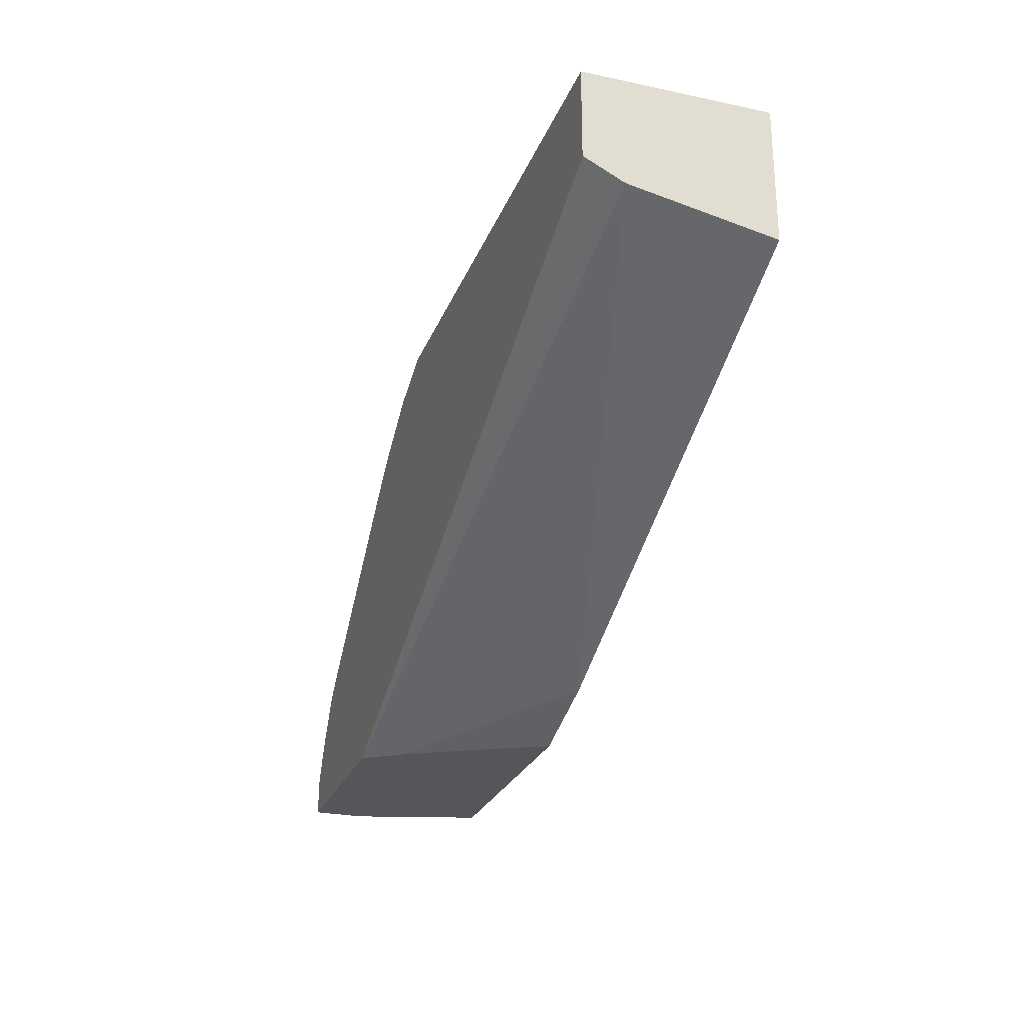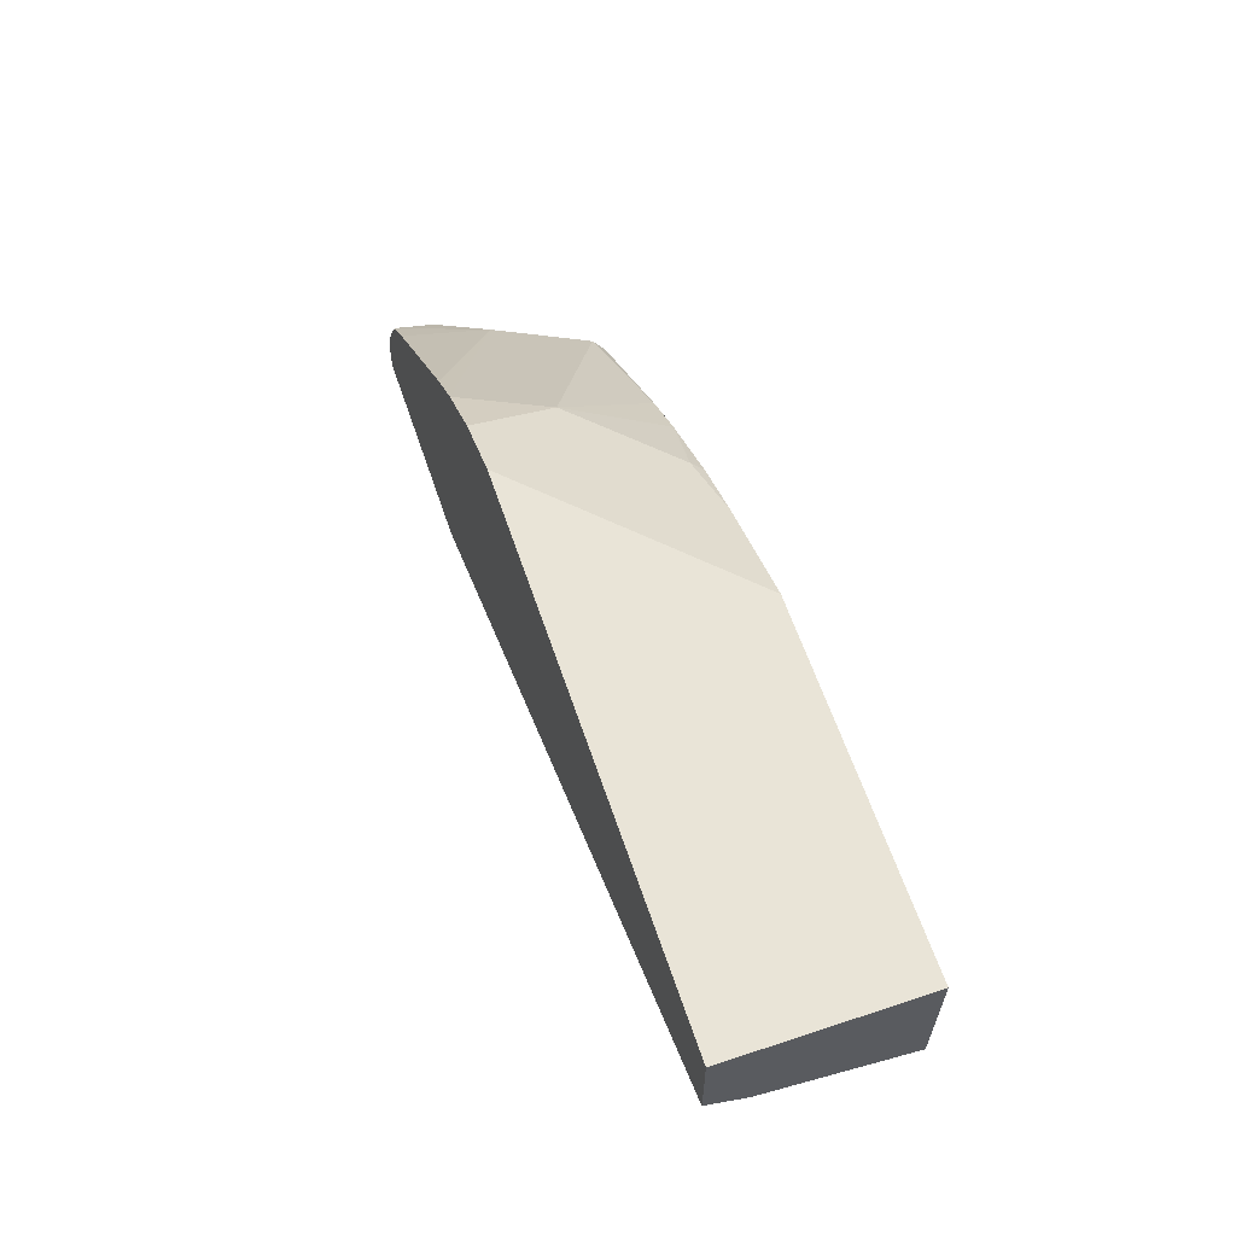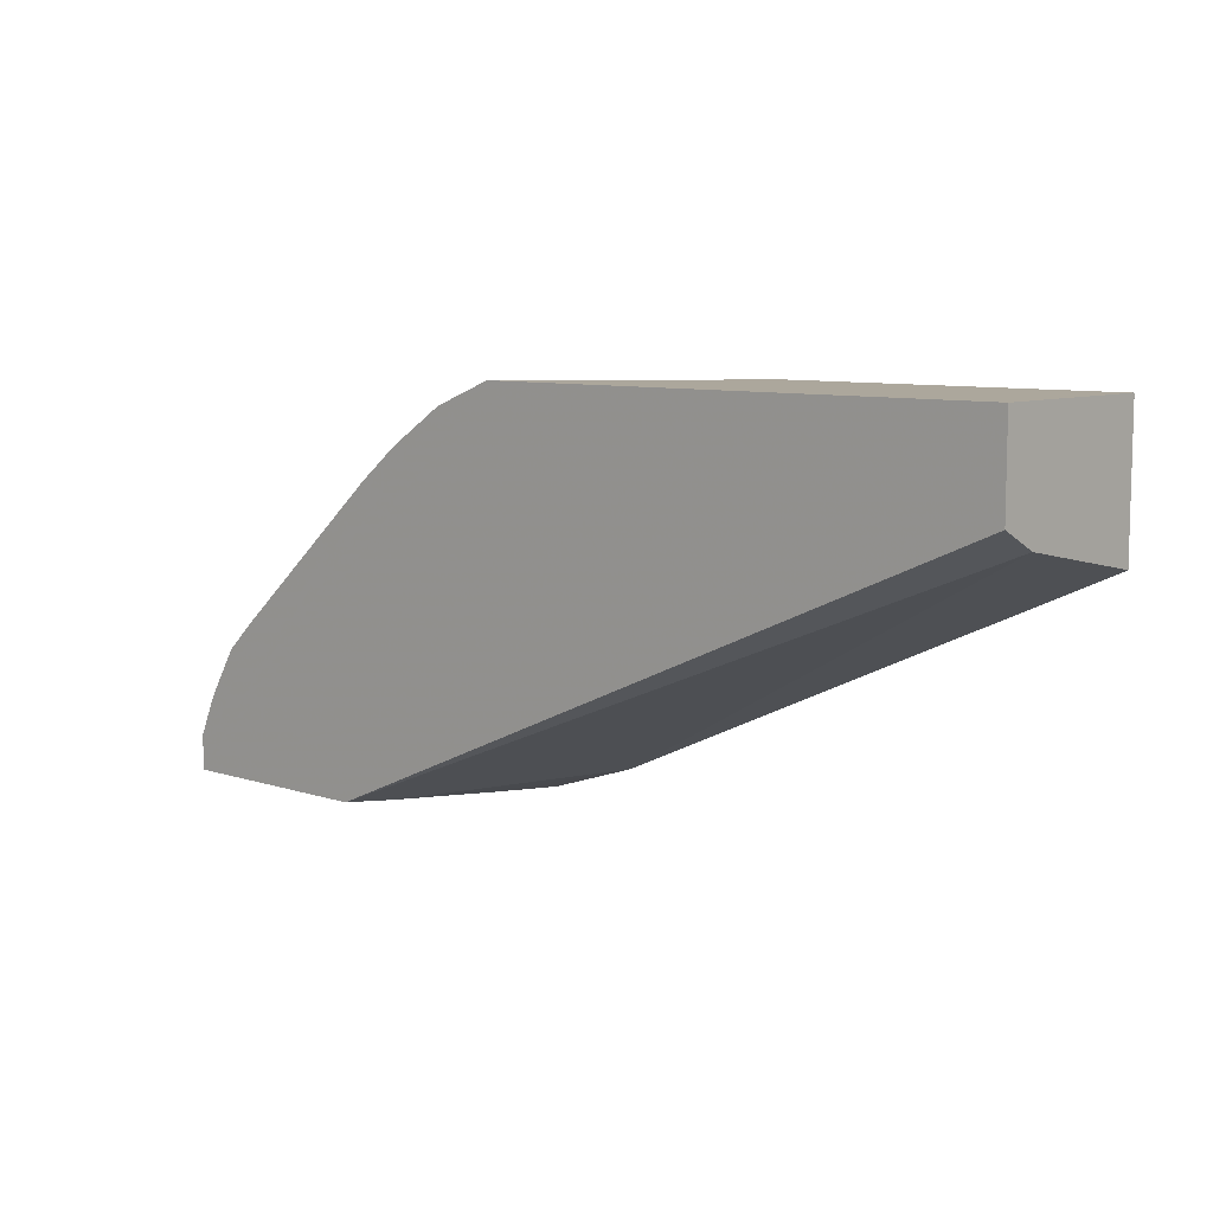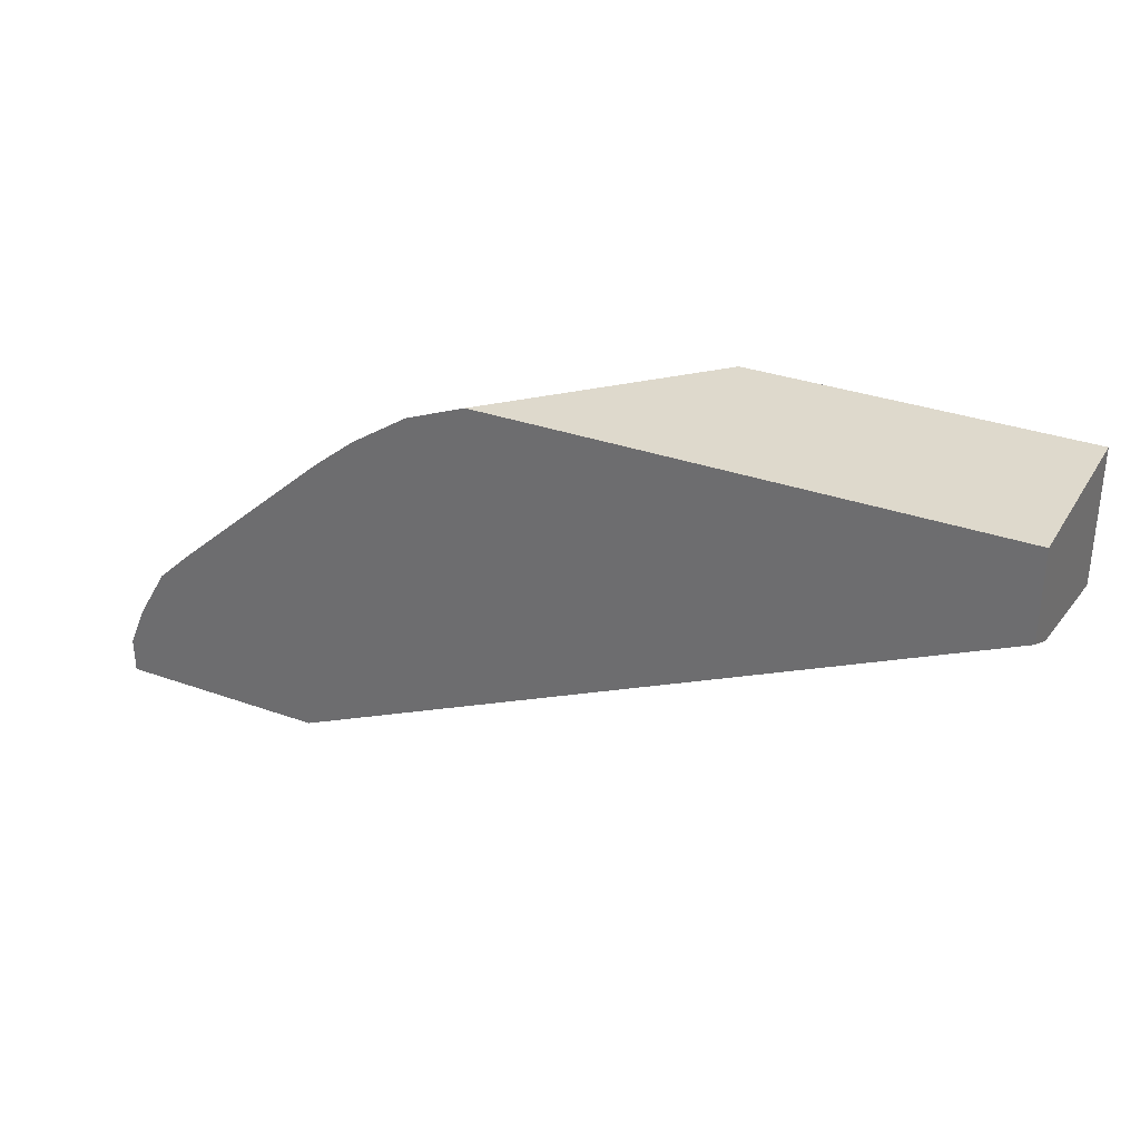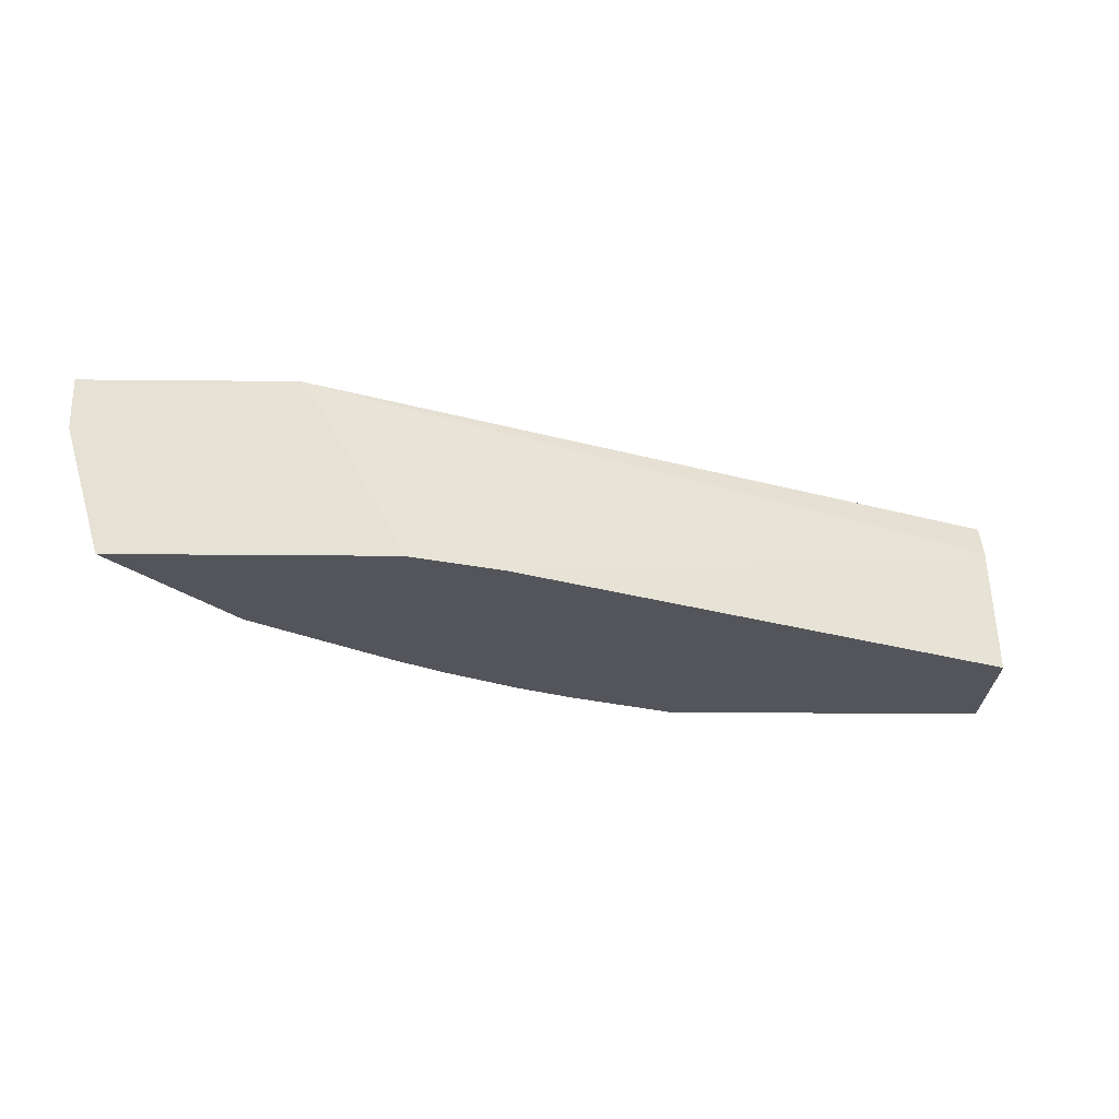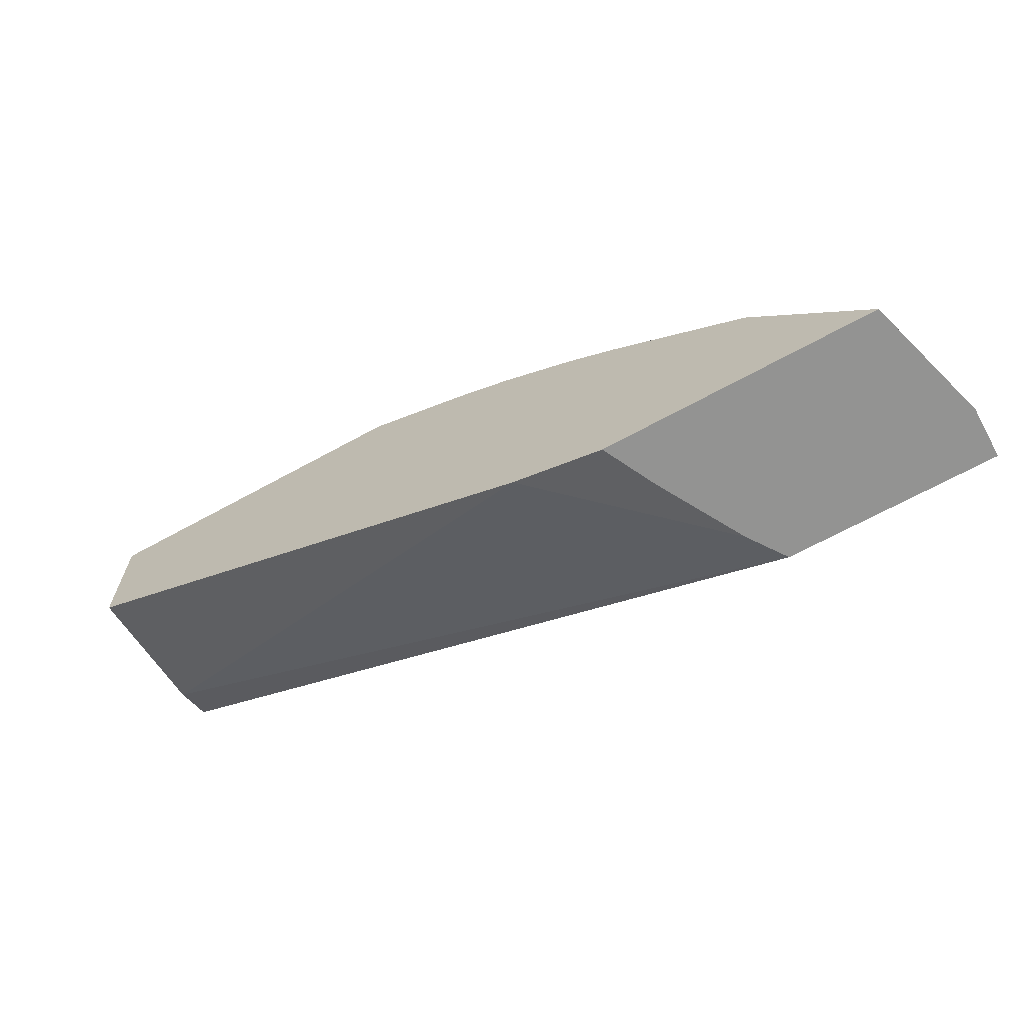
<metadata>
{"format":"obj","ext":"obj","renderer":"f3d","projection":"perspective","resolution":1024,"background":"white","views":[{"elev":-26.0,"azim":-108.5,"up":"+Z"},{"elev":61.2,"azim":-108.6,"up":"+Z"},{"elev":8.4,"azim":-138.3,"up":"+Z"},{"elev":32.1,"azim":-153.3,"up":"+Z"},{"elev":-24.9,"azim":179.1,"up":"+Y"},{"elev":-66.6,"azim":28.9,"up":"+Z"}]}
</metadata>
<code>
v 0.3412 -0.5807 0.2093
v 0.3412 -0.5807 0.222
v 0.3412 -0.5991 0.2093
v 0.2658 -0.5807 0.2093
v 0.3349 -0.5807 0.2366
v 0.3279 -0.6451 0.2093
v 0.2563 -0.5944 0.2093
v 0.01428 -0.5944 0.3128
v 0.01428 -0.5807 0.3197
v 0.324 -0.5807 0.2549
v 0.3246 -0.5944 0.2503
v 0.2894 -0.6414 0.2659
v 0.2875 -0.6451 0.2622
v 0.2291 -0.6451 0.2093
v 0.2388 -0.6257 0.2093
v 0.1957 -0.6451 0.2204
v 0.01428 -0.6451 0.3032
v 0.01428 -0.5807 0.3518
v 0.3116 -0.5807 0.2666
v 0.305 -0.6101 0.2659
v 0.2268 -0.6101 0.3285
v 0.2378 -0.6451 0.2991
v 0.01428 -0.6451 0.3518
v 0.1979 -0.5807 0.3518
v 0.2549 -0.5807 0.3174
v 0.2401 -0.5807 0.3294
v 0.2199 -0.6451 0.311
v 0.2195 -0.5807 0.3432
v 0.1575 -0.6451 0.3422
v 0.1955 -0.6414 0.3285
v 0.1335 -0.6451 0.3518
v 0.1839 -0.5947 0.3518
v 0.1927 -0.6451 0.3266
v 0.1529 -0.6257 0.3518
v 0.1723 -0.6451 0.3363
f 12 22 13
f 12 21 22
f 12 20 21
f 11 20 12
f 10 20 11
f 10 19 20
f 6 16 14
f 8 18 9
f 8 23 18
f 8 17 23
f 7 16 8
f 7 15 16
f 14 16 15
f 8 16 17
f 18 23 31
f 21 28 29
f 18 34 32
f 18 32 24
f 19 25 20
f 20 25 26
f 20 26 21
f 21 27 22
f 21 26 28
f 21 29 30
f 21 30 27
f 24 32 28
f 27 30 33
f 28 32 34
f 29 34 31
f 28 34 29
f 18 31 34
f 6 17 16
f 1 3 6
f 6 31 23
f 29 35 30
f 1 2 3
f 1 6 14
f 1 14 15
f 1 15 7
f 1 7 4
f 1 4 9
f 1 9 18
f 1 18 24
f 1 24 28
f 1 28 26
f 1 26 25
f 1 25 19
f 1 19 10
f 6 23 17
f 1 10 5
f 2 5 6
f 2 6 3
f 4 7 8
f 4 8 9
f 5 10 11
f 5 11 6
f 6 11 12
f 6 12 13
f 6 13 22
f 6 22 27
f 6 27 33
f 6 33 35
f 6 35 29
f 6 29 31
f 1 5 2
f 30 35 33

</code>
